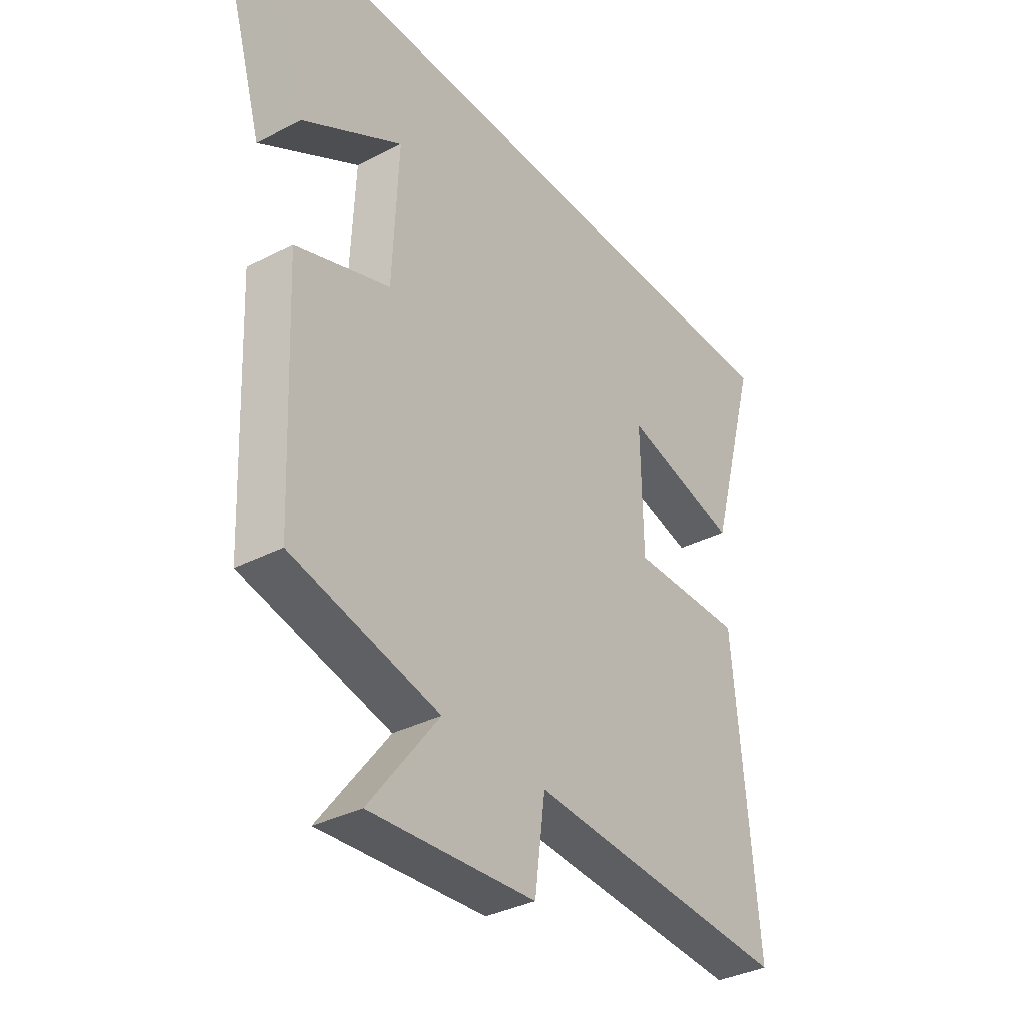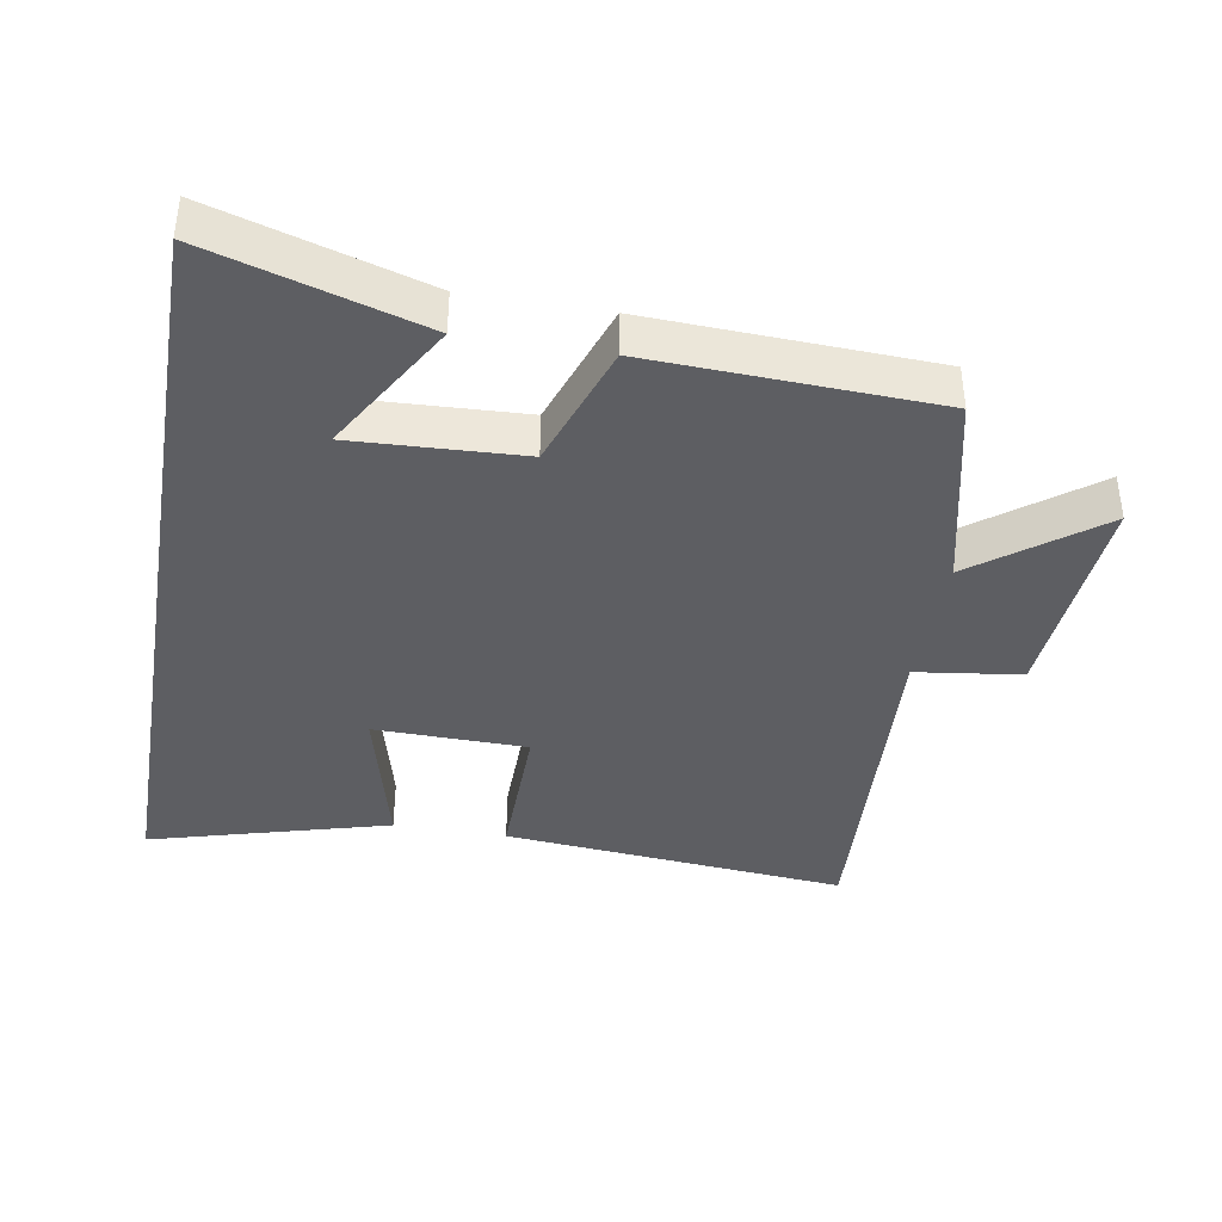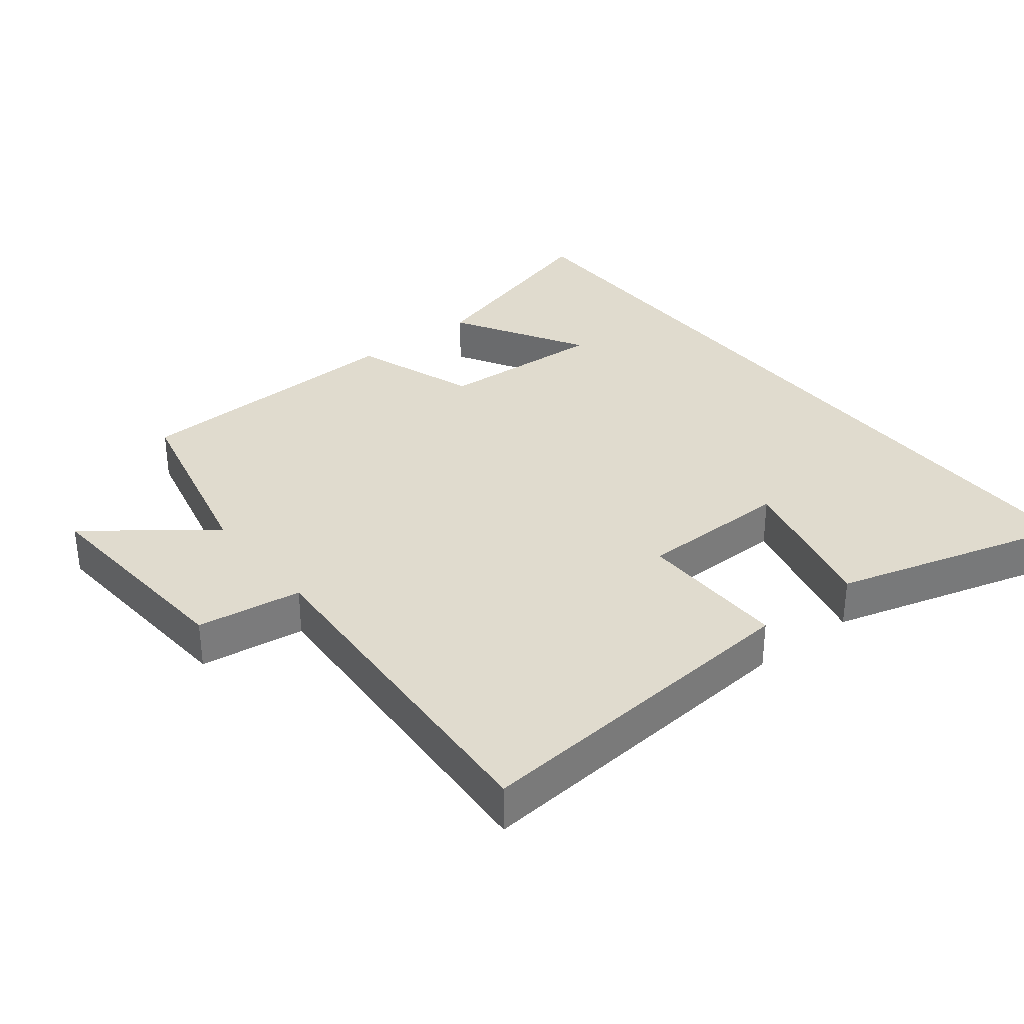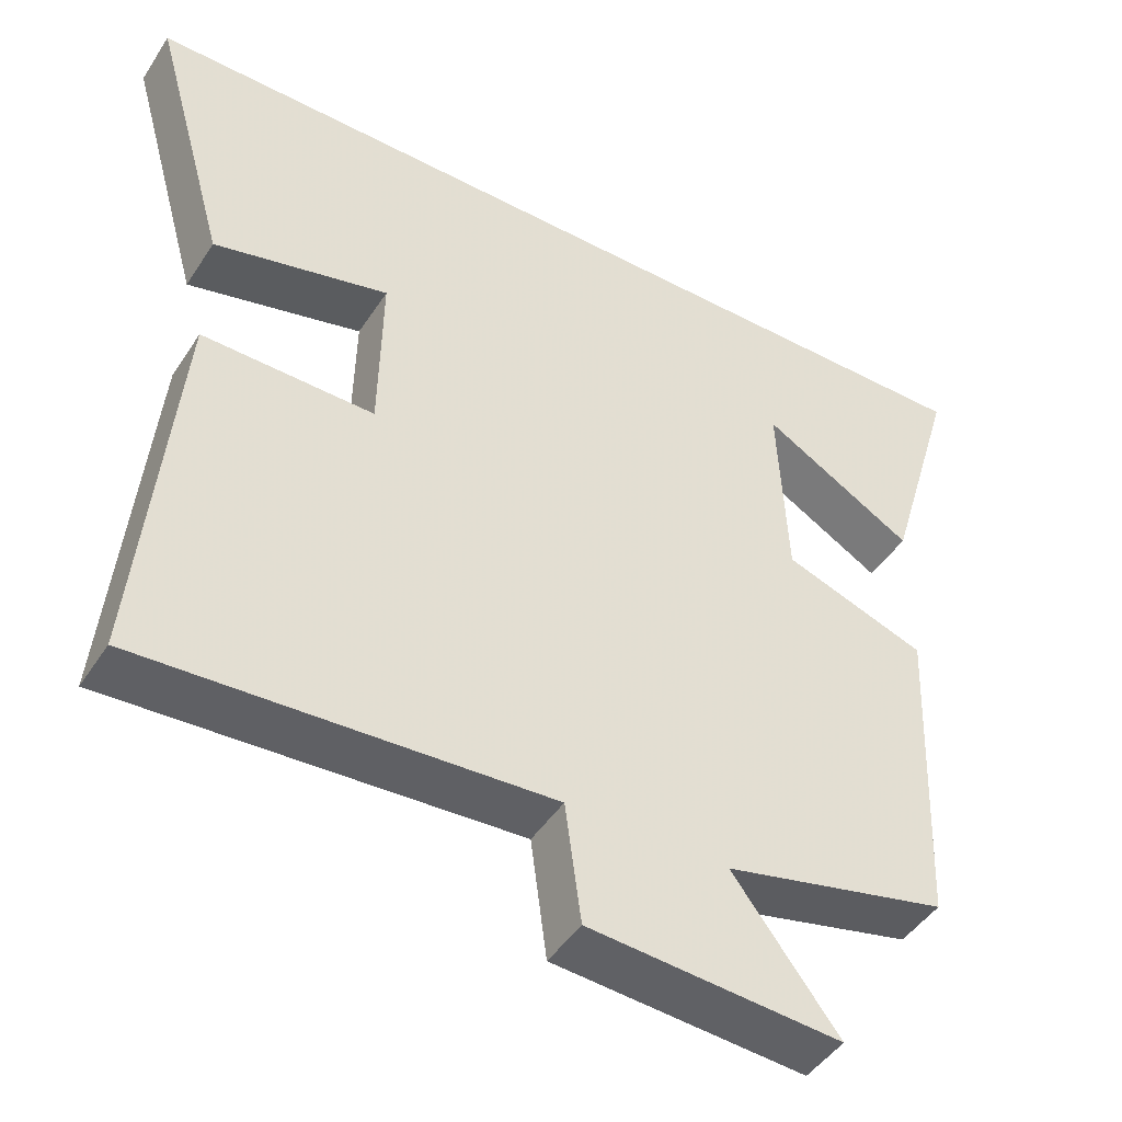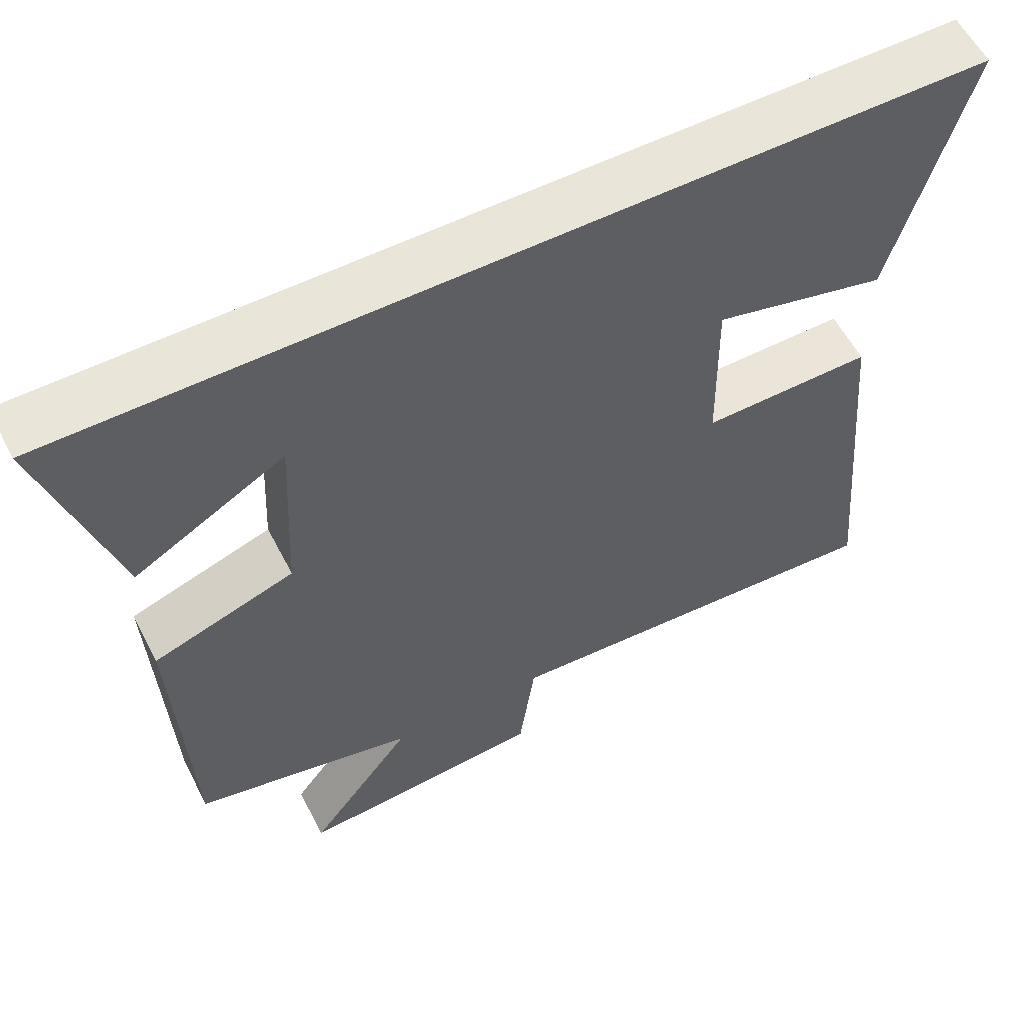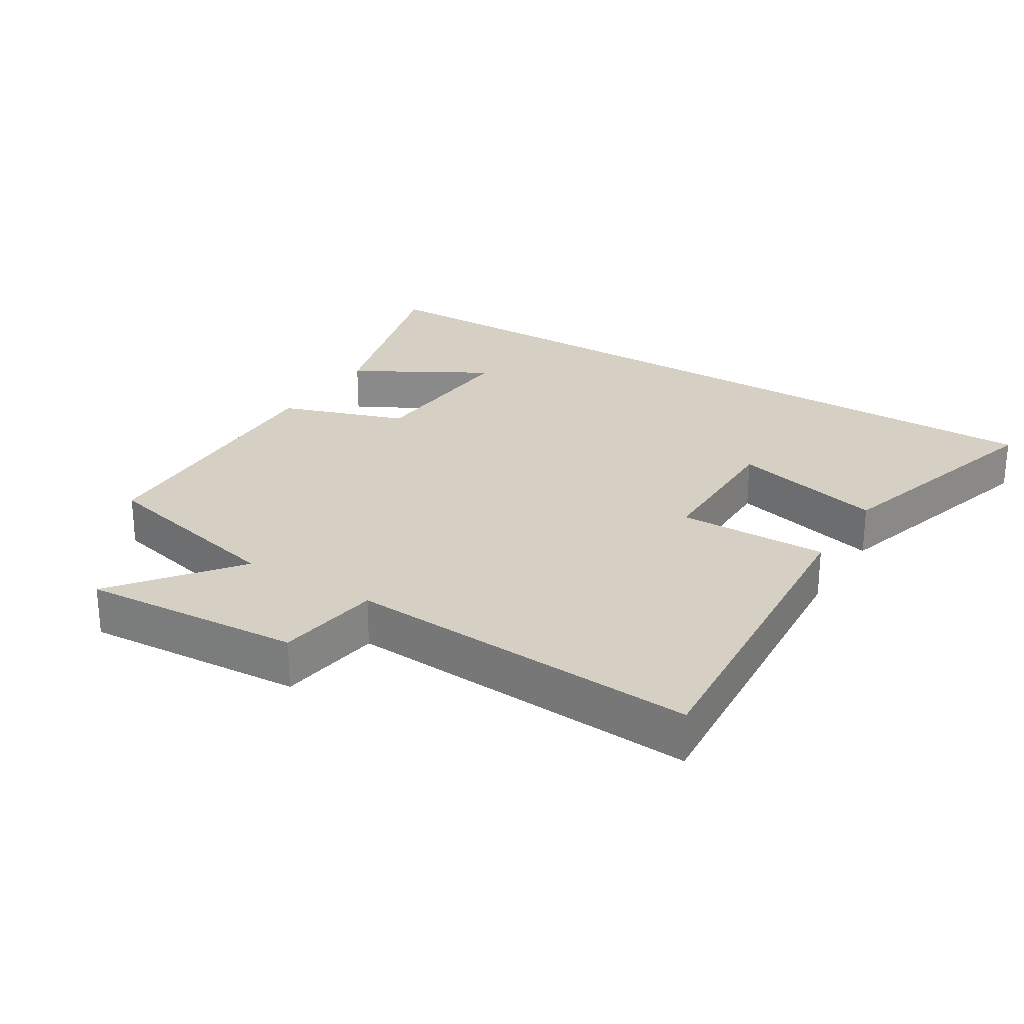
<metadata>
{"format":"obj","ext":"obj","renderer":"f3d","projection":"perspective","resolution":1024,"background":"white","views":[{"elev":-35.1,"azim":124.5,"up":"+Z"},{"elev":-39.3,"azim":80.2,"up":"+Y"},{"elev":33.4,"azim":-128.2,"up":"+Y"},{"elev":-46.0,"azim":-31.2,"up":"+Z"},{"elev":58.0,"azim":152.8,"up":"+Z"},{"elev":26.1,"azim":-147.7,"up":"+Y"}]}
</metadata>
<code>
v -0.599 0.07 0.5
v 0.593 0.07 0.5
v 0.5 0.07 0.187
v 0.302 0.07 0.302
v 0.314 0.07 0.052
v 0.5 0.07 -0.013
v 0.482 0.07 -0.432
v 0.19 0.07 -0.5
v 0.327 0.07 -0.68
v 0.001 0.07 -0.656
v -0.02 0.07 -0.5
v -0.546 0.07 -0.531
v -0.5 0.07 -0.02
v -0.276 0.07 -0.023
v -0.272 0.07 0.203
v -0.5 0.07 0.146
v -0.599 0 0.5
v 0.593 0 0.5
v 0.5 0 0.187
v 0.302 0 0.302
v 0.314 0 0.052
v 0.5 0 -0.013
v 0.482 0 -0.432
v 0.19 0 -0.5
v 0.327 0 -0.68
v 0.001 0 -0.656
v -0.02 0 -0.5
v -0.546 0 -0.531
v -0.5 0 -0.02
v -0.276 0 -0.023
v -0.272 0 0.203
v -0.5 0 0.146
f 15 16 1 2
f 14 15 2
f 11 12 13 14
f 8 9 10 11
f 5 6 7 8
f 4 5 8 11
f 2 3 4
f 14 2 4
f 4 11 14
f 18 17 32 31
f 18 31 30
f 30 29 28 27
f 27 26 25 24
f 24 23 22 21
f 27 24 21 20
f 20 19 18
f 20 18 30
f 30 27 20
f 1 17 18 2
f 2 18 19 3
f 3 19 20 4
f 4 20 21 5
f 5 21 22 6
f 6 22 23 7
f 7 23 24 8
f 8 24 25 9
f 9 25 26 10
f 10 26 27 11
f 11 27 28 12
f 12 28 29 13
f 13 29 30 14
f 14 30 31 15
f 15 31 32 16
f 16 32 17 1

</code>
